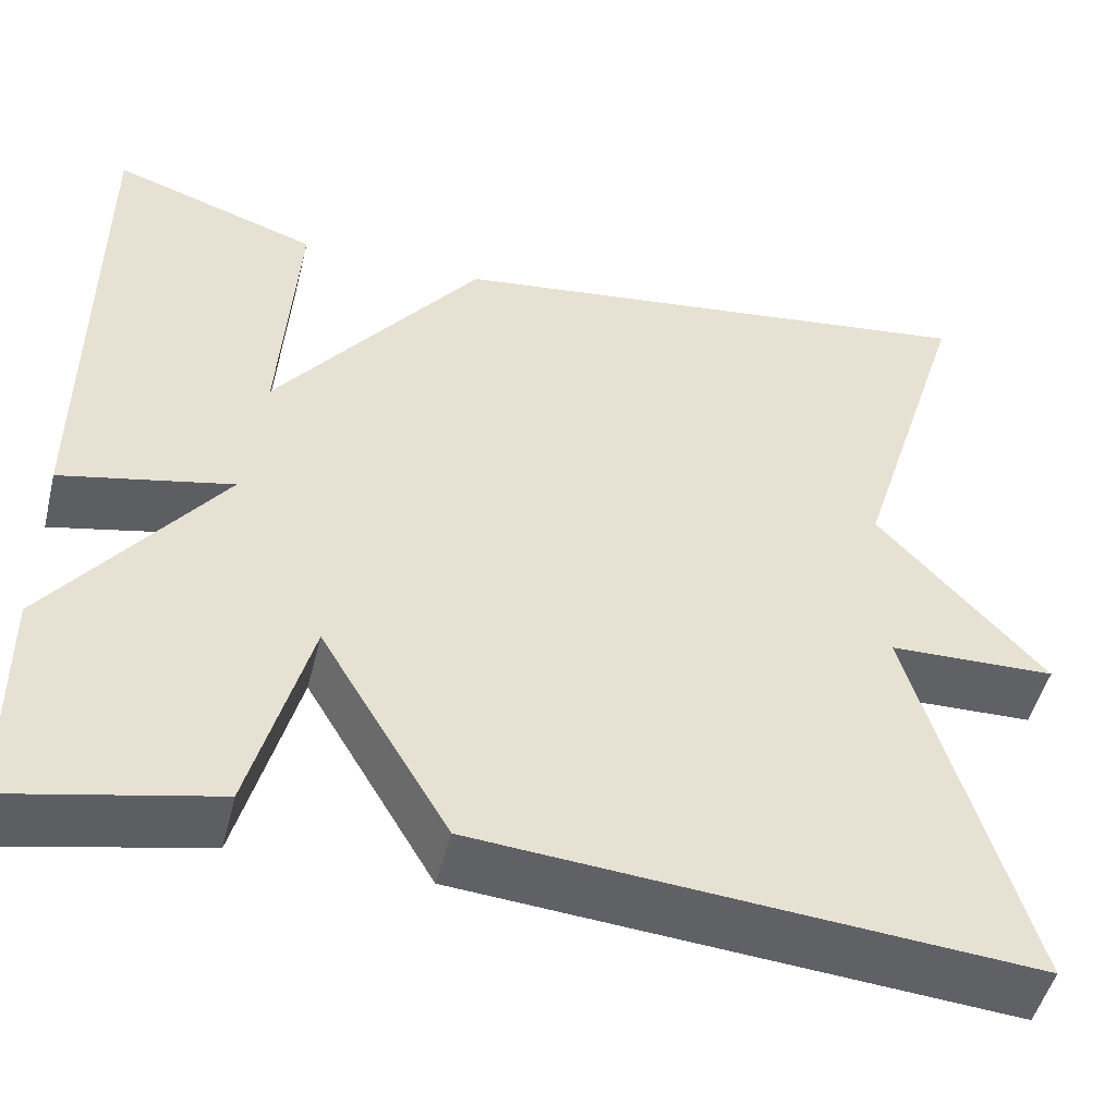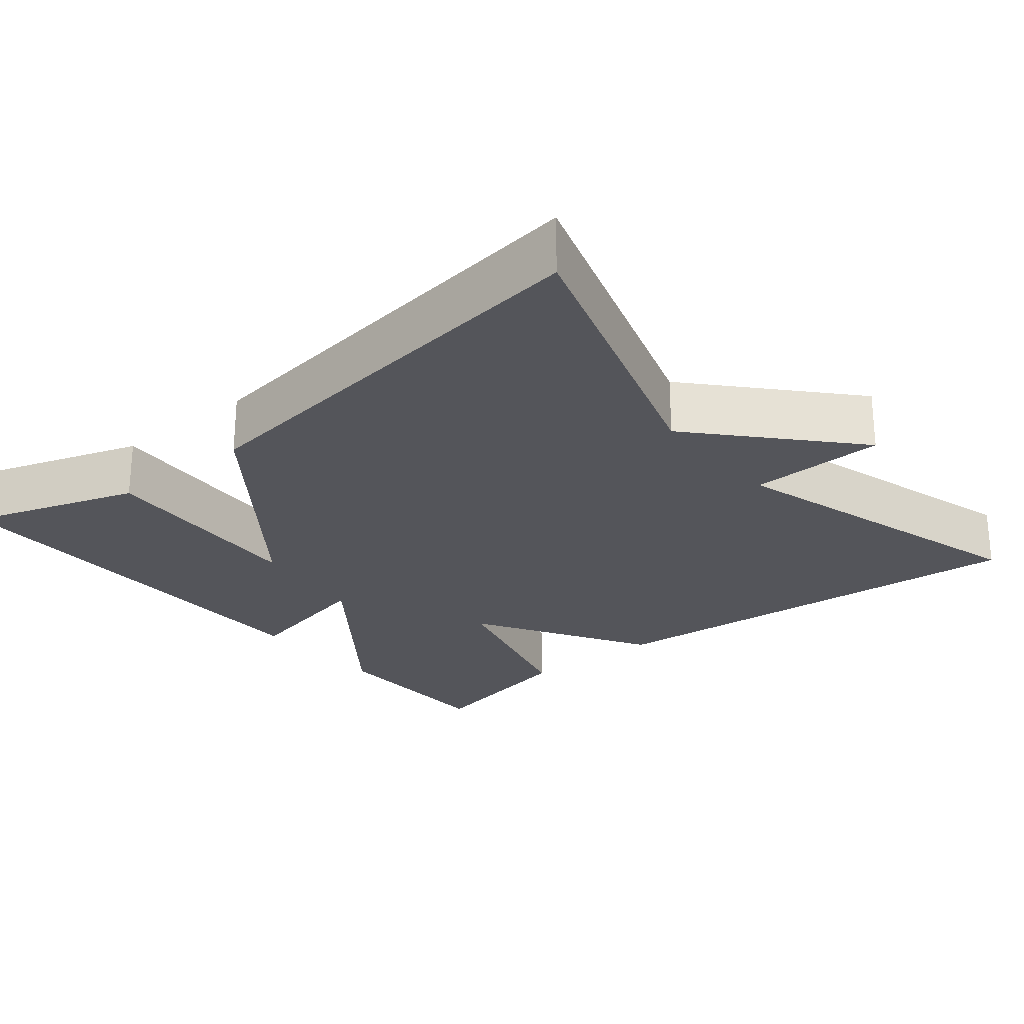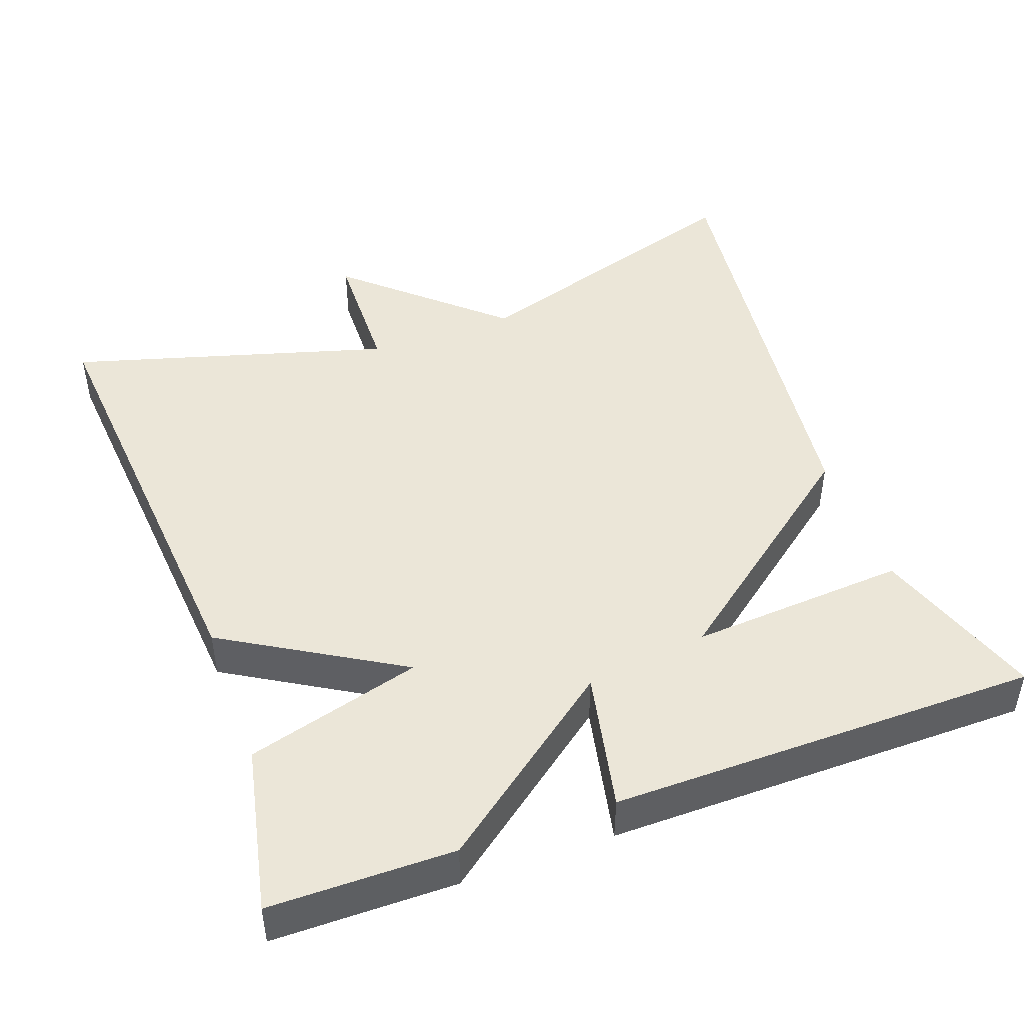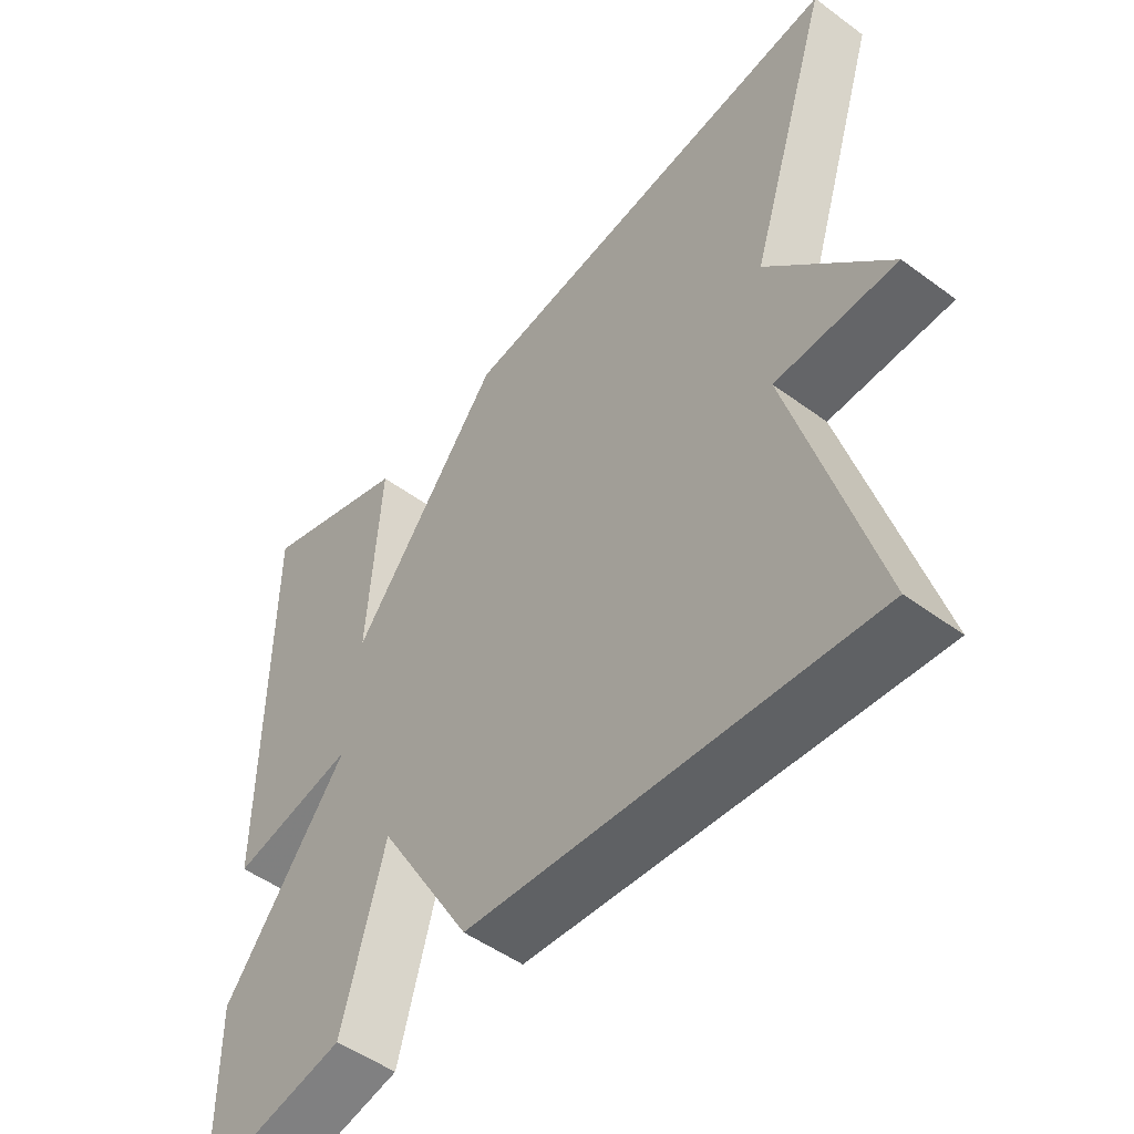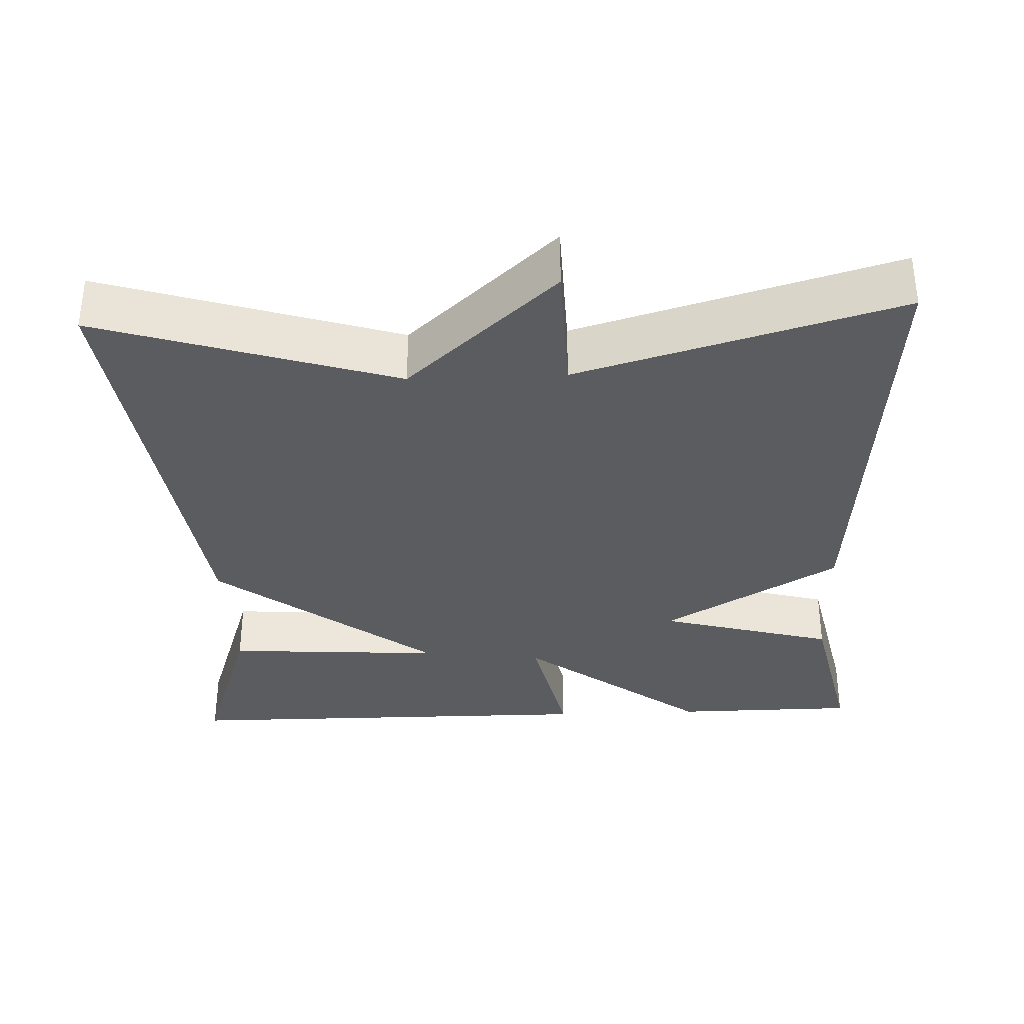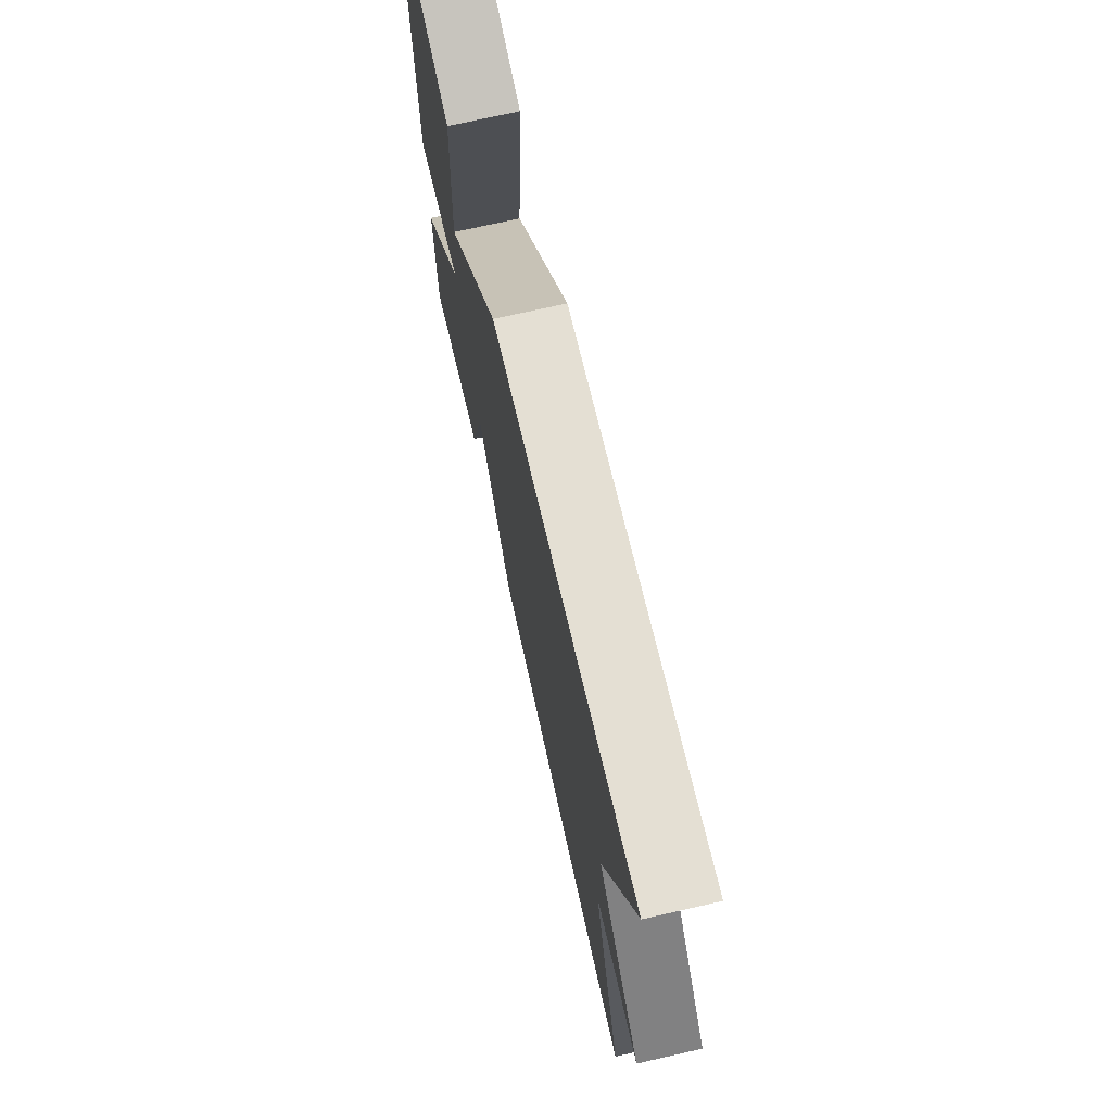
<metadata>
{"format":"obj","ext":"obj","renderer":"f3d","projection":"perspective","resolution":1024,"background":"white","views":[{"elev":-49.0,"azim":-14.0,"up":"+Z"},{"elev":-25.0,"azim":39.4,"up":"+Y"},{"elev":46.2,"azim":-110.1,"up":"+Y"},{"elev":-50.1,"azim":51.0,"up":"+Z"},{"elev":-34.0,"azim":92.4,"up":"+Y"},{"elev":72.9,"azim":77.2,"up":"+Z"}]}
</metadata>
<code>
v -0.5 0.07 0.5
v -0.28 0.07 0.426
v -0.299 0.07 0.142
v -0.08 0.07 0.426
v 0.5 0.07 0.5
v 0.379 0.07 0.116
v 0.556 0.07 -0.079
v 0.379 0.07 -0.084
v 0.5 0.07 -0.5
v -0.082 0.07 -0.453
v -0.219 0.07 -0.224
v -0.282 0.07 -0.453
v -0.5 0.07 -0.5
v -0.502 0.07 -0.26
v -0.32 0.07 -0.021
v -0.502 0.07 -0.06
v -0.5 0 0.5
v -0.28 0 0.426
v -0.299 0 0.142
v -0.08 0 0.426
v 0.5 0 0.5
v 0.379 0 0.116
v 0.556 0 -0.079
v 0.379 0 -0.084
v 0.5 0 -0.5
v -0.082 0 -0.453
v -0.219 0 -0.224
v -0.282 0 -0.453
v -0.5 0 -0.5
v -0.502 0 -0.26
v -0.32 0 -0.021
v -0.502 0 -0.06
f 1 2 3
f 16 1 3
f 15 16 3
f 13 14 15
f 12 13 15
f 11 12 15
f 15 3 4
f 11 15 4
f 10 11 4
f 9 10 4
f 8 9 4
f 6 7 8 4
f 4 5 6
f 19 18 17
f 19 17 32
f 19 32 31
f 31 30 29
f 31 29 28
f 31 28 27
f 20 19 31
f 20 31 27
f 20 27 26
f 20 26 25
f 20 25 24
f 20 24 23 22
f 22 21 20
f 1 17 18 2
f 2 18 19 3
f 3 19 20 4
f 4 20 21 5
f 5 21 22 6
f 6 22 23 7
f 7 23 24 8
f 8 24 25 9
f 9 25 26 10
f 10 26 27 11
f 11 27 28 12
f 12 28 29 13
f 13 29 30 14
f 14 30 31 15
f 15 31 32 16
f 16 32 17 1

</code>
